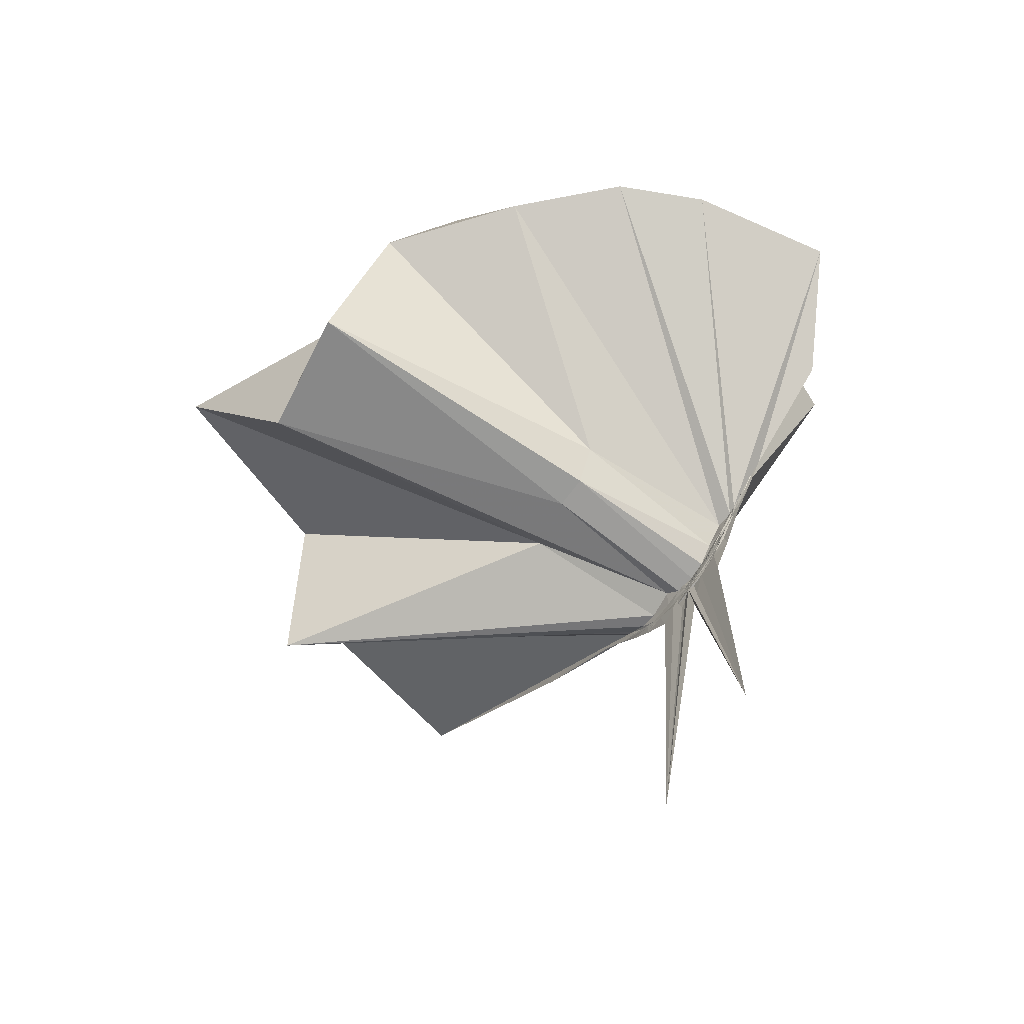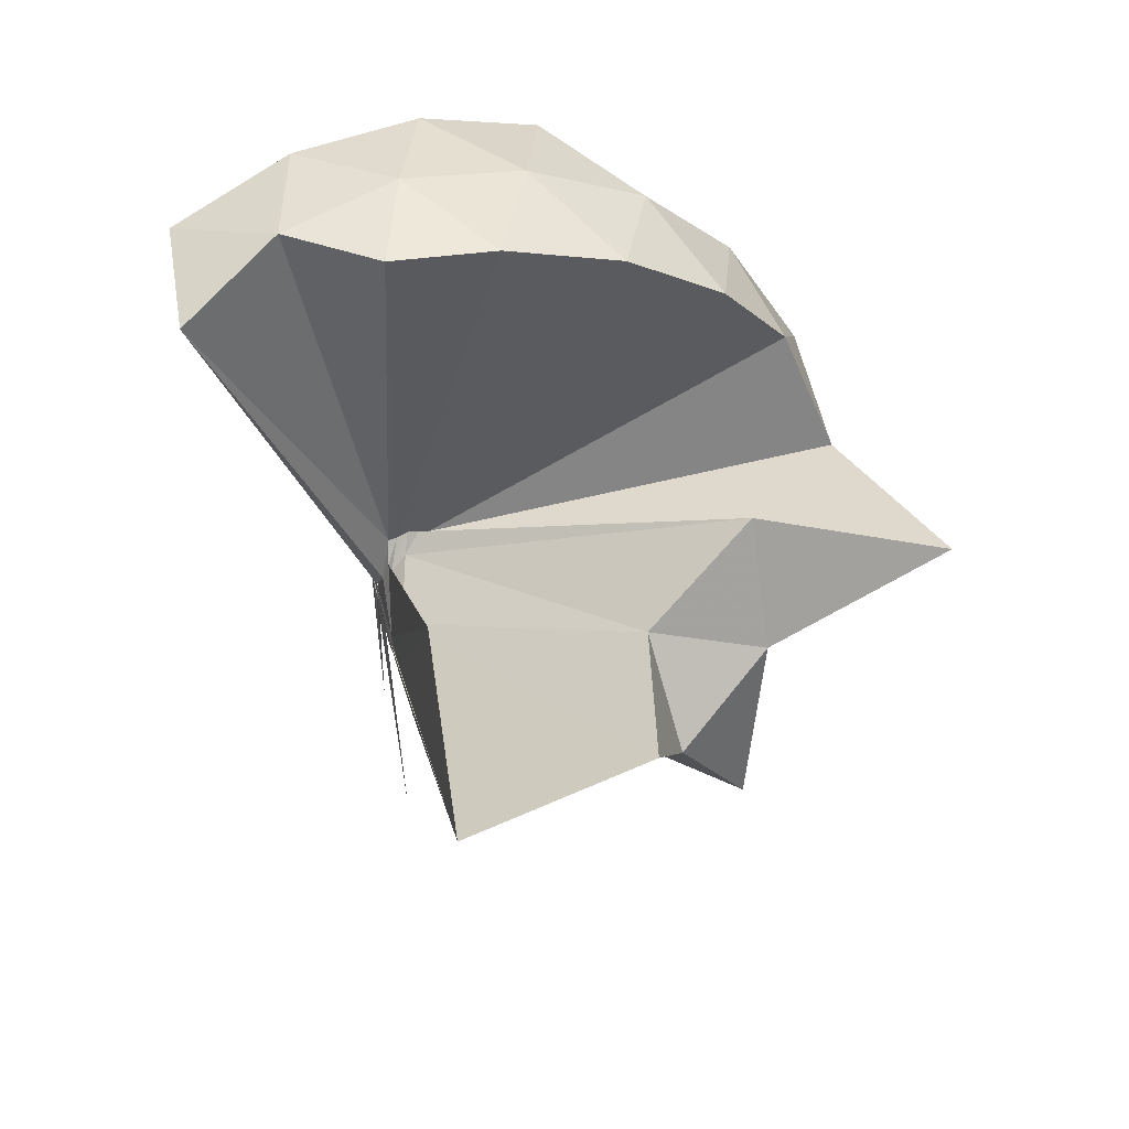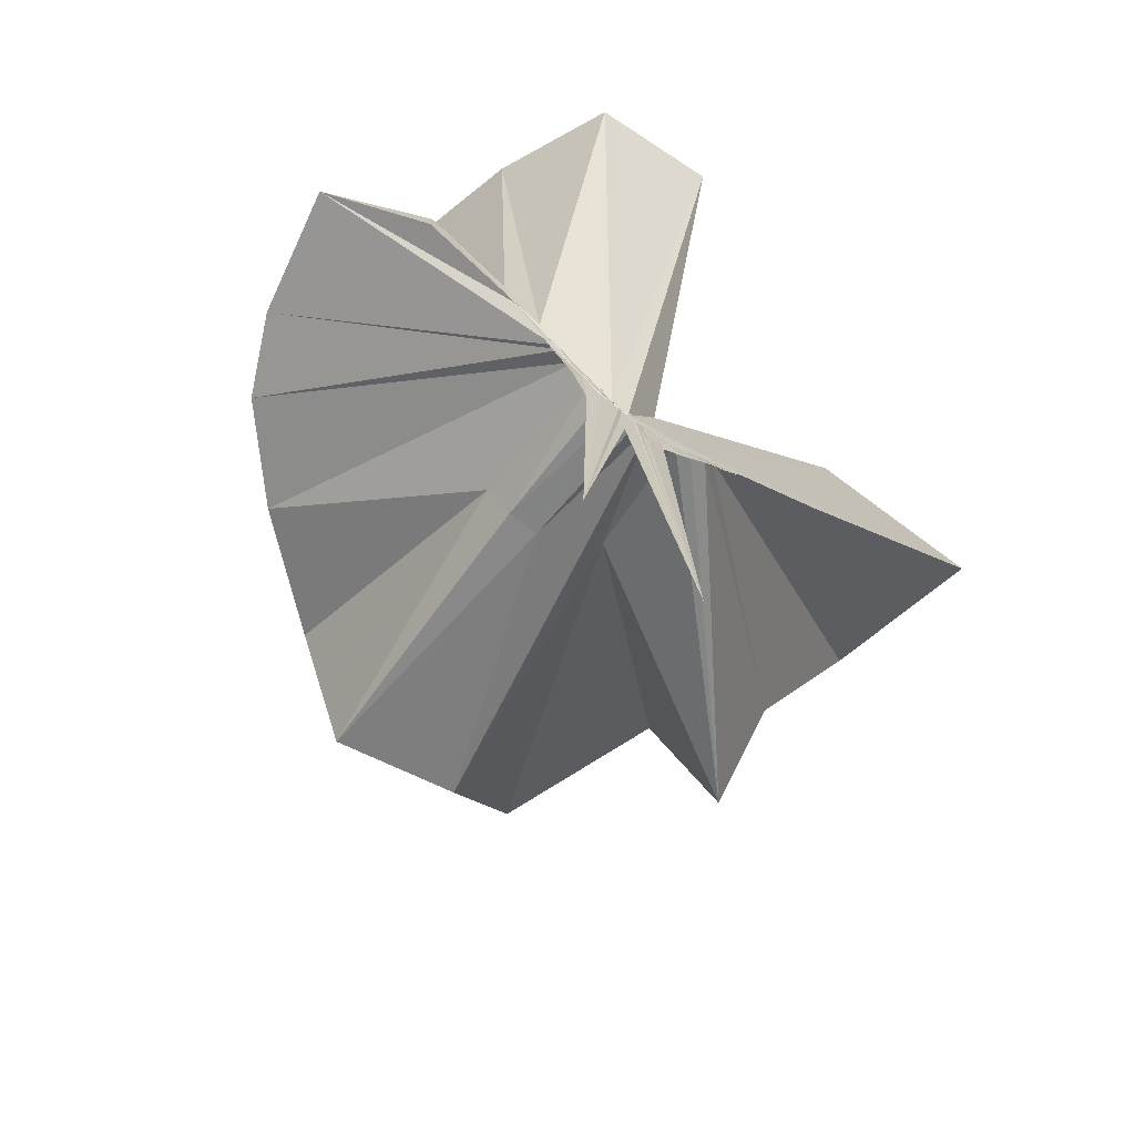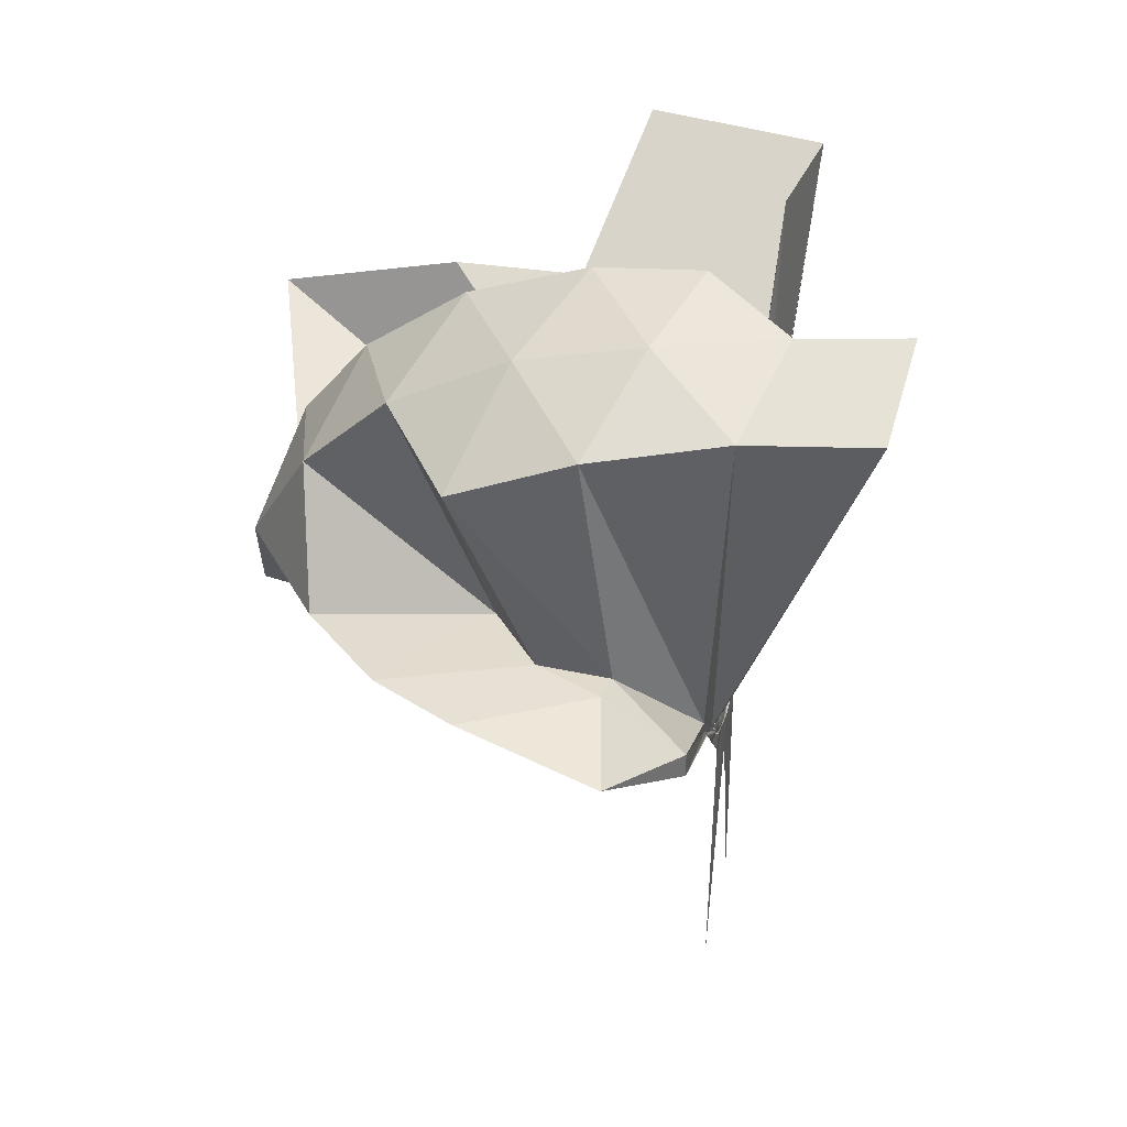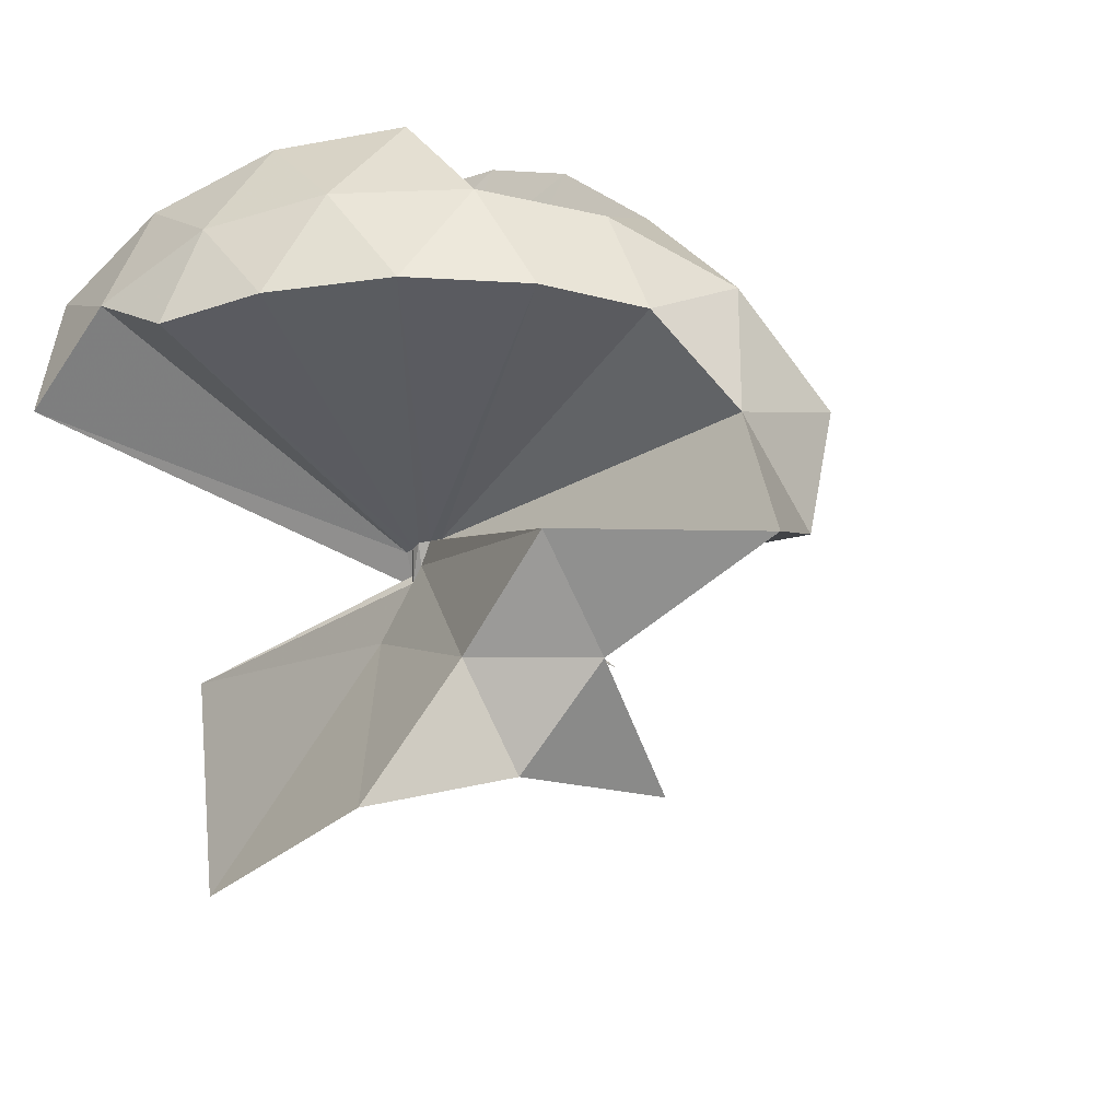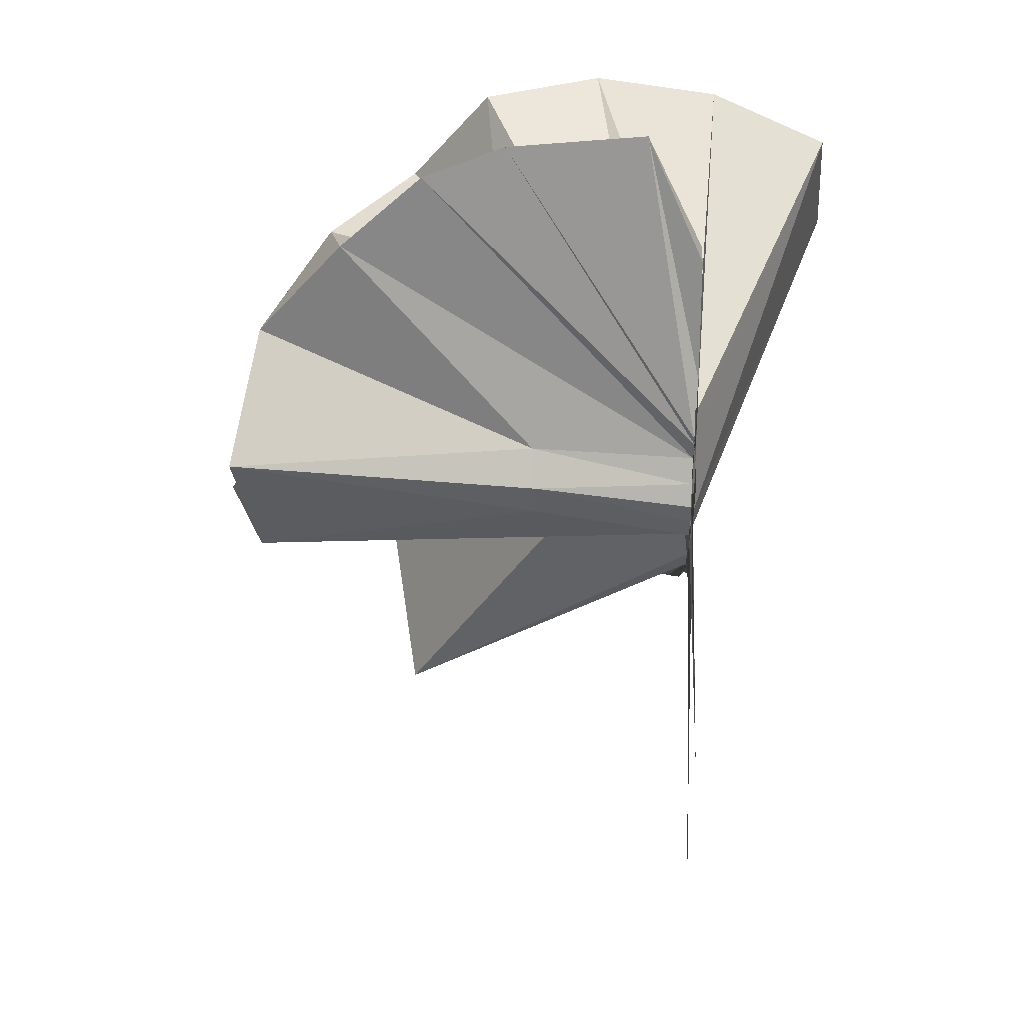
<metadata>
{"format":"obj","ext":"obj","renderer":"f3d","projection":"perspective","resolution":1024,"background":"white","views":[{"elev":-65.0,"azim":144.3,"up":"+Z"},{"elev":57.5,"azim":-12.7,"up":"+Z"},{"elev":-68.1,"azim":-127.9,"up":"+Z"},{"elev":42.3,"azim":-167.1,"up":"+Z"},{"elev":-31.5,"azim":32.7,"up":"+Y"},{"elev":48.7,"azim":-177.6,"up":"+Y"}]}
</metadata>
<code>
v -0.9115 -0.1014 1.097
v -0.9964 -0.09612 -0.09103
v -0.06299 -0.0978 0.6068
v -0.13 0.1304 0.6558
v -0.5575 0.2304 0.4096
v -0.6756 0.3804 0.4326
v -0.8221 0.4442 0.4369
v -0.9973 0.4382 0.3069
v -0.998 0.2439 0.1723
v -0.9993 0.1323 0.0732
v -1 0.1244 0.06281
v -0.9966 0.0003615 -0.03642
v -1.001 -0.09478 -0.06163
v -1 -0.1052 -0.05631
v -1.001 -0.3028 0.02538
v -1.002 -0.3274 0.04251
v -1.001 -0.4581 0.1459
v -0.9984 -1.18 0.7142
v -0.6011 -1.126 0.7832
v -0.5219 -0.7352 0.5757
v -0.2693 -0.5795 0.6791
v -0.8726 -0.1315 0.1648
v 0.01738 0.06201 0.3856
v -0.183 0.3146 0.4064
v -0.3708 0.4997 0.4378
v -0.5582 0.5902 0.4436
v -0.8702 0.6631 0.4064
v -0.999 0.4422 0.2506
v -0.9979 0.2188 0.1515
v -0.9974 0.1193 0.05223
v -1.002 0.08538 0.02597
v -0.9977 -0.06532 -0.06019
v -1.002 -0.1013 -0.06608
v -1 -0.2775 -0.003069
v -0.9995 -0.3146 0.02353
v -0.9995 -0.4382 0.1217
v -1.002 -0.6472 0.2638
v -1.003 -0.3328 0.04492
v -0.4933 -0.9346 0.414
v -0.2695 -0.7576 0.4568
v 0.1547 -0.6442 0.5161
v 0.01685 -0.2493 0.3894
v -0.6343 0.002421 0.08743
v -0.9982 0.03965 0.03841
v -1.001 0.07981 0.04001
v -0.9979 0.09986 0.04241
v -1.002 0.2034 0.1249
v -1.001 0.1941 0.1232
v -0.9996 0.1136 0.0359
v -0.9999 0.087 0.0169
v -1.001 0.04383 -0.0144
v -0.9981 -0.09577 -0.07082
v -1 -0.1886 -0.05726
v -1.003 -0.2655 -0.01957
v -0.9996 -0.3072 0.002147
v -0.9982 -0.4167 0.09301
v -1.003 -0.4262 0.09859
v -0.9997 -0.3148 0.02707
v -0.3391 -0.8957 0.1159
v -0.6875 -0.2796 0.1
v 0.01808 -0.3949 0.1172
v 0.06896 -0.09782 0.09341
v -0.9978 -0.003671 -0.001487
v -0.9978 0.04628 0.005112
v -1.003 0.07102 0.01017
v -1.002 0.08614 0.0165
v -1.002 0.1582 0.06807
v -0.9986 0.09472 0.01483
v -0.9972 0.06614 -0.008081
v -0.9996 0.02555 -0.04086
v -1.002 -0.03486 -0.06658
v -0.9992 -0.1143 -0.08142
v -1 -0.2064 -0.05981
v -0.9979 -0.259 -0.03302
v -0.9991 -0.3537 0.03459
v -0.9995 -0.3721 0.0524
v -1.002 -0.2885 -0.002587
v -0.998 -0.2729 -0.009323
v -0.9984 -0.2304 -0.01668
v -0.9906 -0.1647 -0.009686
v -0.6427 -0.1291 0.01339
v -0.643 -0.05413 0.01527
v -1.002 0.003406 -0.02889
v -0.9995 0.03179 -0.02326
v -0.998 0.04842 -0.02385
v -0.9999 0.06232 -0.01472
v -0.9995 0.107 0.004608
v -1.001 0.04696 -0.03584
v -0.9986 0.009505 -0.06406
v -0.9975 -0.03812 -0.078
v -0.9972 -0.09474 -0.08285
v -1 -0.1478 -0.08719
v -1 -0.193 -0.07513
v -0.9986 -0.2347 -0.05547
v -1.002 -0.3204 0.001149
v -0.9976 -0.2527 -0.0339
v -0.9996 -0.2386 -0.03946
v -1 -0.2117 -0.04318
v -0.9993 -0.1774 -0.04285
v -0.9973 -0.132 -0.04217
v -1.002 -0.08522 -0.04166
v -1 -0.04218 -0.03684
v -0.2062 -0.09871 0.7969
v -0.3196 0.1471 0.8562
v -0.4982 0.3944 0.8526
v -0.832 0.3758 0.4235
v -0.9993 0.2367 0.1952
v -1.003 0.1417 0.09129
v -1 0.1166 0.06662
v -0.9989 -0.0567 -0.05486
v -0.999 -0.1004 -0.05986
v -0.9984 -0.1103 -0.06174
v -0.9979 -0.3168 0.05067
v -0.9702 -0.7731 0.8184
v -0.9801 -0.397 0.2298
v -0.934 -0.1748 0.1527
v -0.8953 -0.134 0.1756
v -0.422 -0.1008 0.9652
v -0.5765 0.1456 1.005
v -0.758 0.3709 0.9632
v -1.041 0.2986 1.003
v -1.312 0.1923 0.9602
v -1.328 -0.1027 1.002
v -0.9908 -0.1837 0.09028
v -0.9743 -0.1779 0.1315
v -0.9708 -0.1973 0.1322
v -0.9206 -0.1358 0.185
v -0.6795 -0.1012 1.068
v -0.8411 0.126 1.068
v -1.103 0.03888 1.068
v -0.9646 -0.1372 0.1681
v -0.9453 -0.1367 0.172
v -0.9984 -0.01766 -0.04877
v -0.9993 0.006319 -0.04835
v -1.002 0.0241 -0.0482
v -1.003 0.05294 -0.07009
v -0.9983 0.003762 -0.06957
v -0.9989 -0.04482 -0.08917
v -0.9966 -0.09728 -0.09508
v -0.9999 -0.1452 -0.09548
v -1.001 -0.186 -0.08028
v -1.001 -0.2606 -0.05922
v -0.9986 -0.2087 -0.06275
v -0.9997 -0.186 -0.06409
v -0.9991 -0.1556 -0.05797
v -0.9999 -0.113 -0.06291
v -0.9985 -0.06569 -0.05642
v -0.9979 -0.04122 -0.06972
v -1.001 -0.02463 -0.07169
v -0.9977 0.01152 -0.1436
v -0.9995 -0.04854 -0.08684
v -1.001 -0.09808 -0.09592
v -1.002 -0.1506 -0.1482
v -0.9985 -0.1941 -0.1177
v -0.9981 -0.1565 -0.0822
v -0.9995 -0.1397 -0.07408
v -0.9979 -0.0939 -0.08085
v -1.003 -0.0714 -0.08666
v -0.9995 0.0257 -0.7863
v -1 -0.08683 -0.1819
v -0.9975 -0.259 -0.8537
v -1.003 -0.1155 -0.08557
f 3 23 4
f 4 23 24
f 4 24 5
f 5 24 25
f 5 25 6
f 6 25 26
f 6 26 7
f 7 26 27
f 7 27 8
f 8 27 28
f 8 28 9
f 9 28 29
f 9 29 10
f 10 29 30
f 10 30 11
f 11 30 31
f 11 31 12
f 12 31 32
f 12 32 13
f 13 32 33
f 13 33 14
f 14 33 34
f 14 34 15
f 15 34 35
f 15 35 16
f 16 35 36
f 16 36 17
f 17 36 37
f 17 37 18
f 18 37 38
f 18 38 19
f 19 38 39
f 19 39 20
f 20 39 40
f 20 40 21
f 21 40 41
f 21 41 22
f 22 41 42
f 22 42 3
f 3 42 23
f 23 43 24
f 24 43 44
f 24 44 25
f 25 44 45
f 25 45 26
f 26 45 46
f 26 46 27
f 27 46 47
f 27 47 28
f 28 47 48
f 28 48 29
f 29 48 49
f 29 49 30
f 30 49 50
f 30 50 31
f 31 50 51
f 31 51 32
f 32 51 52
f 32 52 33
f 33 52 53
f 33 53 34
f 34 53 54
f 34 54 35
f 35 54 55
f 35 55 36
f 36 55 56
f 36 56 37
f 37 56 57
f 37 57 38
f 38 57 58
f 38 58 39
f 39 58 59
f 39 59 40
f 40 59 60
f 40 60 41
f 41 60 61
f 41 61 42
f 42 61 62
f 42 62 23
f 23 62 43
f 43 63 44
f 44 63 64
f 44 64 45
f 45 64 65
f 45 65 46
f 46 65 66
f 46 66 47
f 47 66 67
f 47 67 48
f 48 67 68
f 48 68 49
f 49 68 69
f 49 69 50
f 50 69 70
f 50 70 51
f 51 70 71
f 51 71 52
f 52 71 72
f 52 72 53
f 53 72 73
f 53 73 54
f 54 73 74
f 54 74 55
f 55 74 75
f 55 75 56
f 56 75 76
f 56 76 57
f 57 76 77
f 57 77 58
f 58 77 78
f 58 78 59
f 59 78 79
f 59 79 60
f 60 79 80
f 60 80 61
f 61 80 81
f 61 81 62
f 62 81 82
f 62 82 43
f 43 82 63
f 63 83 64
f 64 83 84
f 64 84 65
f 65 84 85
f 65 85 66
f 66 85 86
f 66 86 67
f 67 86 87
f 67 87 68
f 68 87 88
f 68 88 69
f 69 88 89
f 69 89 70
f 70 89 90
f 70 90 71
f 71 90 91
f 71 91 72
f 72 91 92
f 72 92 73
f 73 92 93
f 73 93 74
f 74 93 94
f 74 94 75
f 75 94 95
f 75 95 76
f 76 95 96
f 76 96 77
f 77 96 97
f 77 97 78
f 78 97 98
f 78 98 79
f 79 98 99
f 79 99 80
f 80 99 100
f 80 100 81
f 81 100 101
f 81 101 82
f 82 101 102
f 82 102 63
f 63 102 83
f 103 104 118
f 104 119 118
f 104 105 119
f 105 120 119
f 105 106 120
f 106 107 120
f 107 121 120
f 107 108 121
f 108 122 121
f 108 109 122
f 109 110 122
f 110 123 122
f 110 111 123
f 111 124 123
f 111 112 124
f 112 113 124
f 113 125 124
f 113 114 125
f 114 126 125
f 114 115 126
f 115 116 126
f 116 127 126
f 116 117 127
f 117 118 127
f 117 103 118
f 118 119 128
f 119 129 128
f 119 120 129
f 120 121 129
f 121 130 129
f 121 122 130
f 122 123 130
f 123 131 130
f 123 124 131
f 124 125 131
f 125 132 131
f 125 126 132
f 126 127 132
f 127 128 132
f 127 118 128
f 133 148 134
f 134 148 149
f 134 149 135
f 135 149 150
f 135 150 136
f 136 150 137
f 137 150 151
f 137 151 138
f 138 151 152
f 138 152 139
f 139 152 140
f 140 152 153
f 140 153 141
f 141 153 154
f 141 154 142
f 142 154 143
f 143 154 155
f 143 155 144
f 144 155 156
f 144 156 145
f 145 156 146
f 146 156 157
f 146 157 147
f 147 157 148
f 147 148 133
f 148 158 149
f 149 158 159
f 149 159 150
f 150 159 151
f 151 159 160
f 151 160 152
f 152 160 153
f 153 160 161
f 153 161 154
f 154 161 155
f 155 161 162
f 155 162 156
f 156 162 157
f 157 162 158
f 157 158 148
f 3 4 103
f 103 4 104
f 4 5 104
f 104 5 105
f 5 6 105
f 105 6 106
f 6 7 106
f 7 8 106
f 106 8 107
f 8 9 107
f 107 9 108
f 9 10 108
f 108 10 109
f 10 11 109
f 11 12 109
f 109 12 110
f 12 13 110
f 110 13 111
f 13 14 111
f 111 14 112
f 14 15 112
f 15 16 112
f 112 16 113
f 16 17 113
f 113 17 114
f 17 18 114
f 114 18 115
f 18 19 115
f 19 20 115
f 115 20 116
f 20 21 116
f 116 21 117
f 21 22 117
f 117 22 103
f 22 3 103
f 83 133 84
f 84 133 134
f 84 134 85
f 85 134 135
f 85 135 86
f 86 135 136
f 86 136 87
f 87 136 88
f 88 136 137
f 88 137 89
f 89 137 138
f 89 138 90
f 90 138 139
f 90 139 91
f 91 139 92
f 92 139 140
f 92 140 93
f 93 140 141
f 93 141 94
f 94 141 142
f 94 142 95
f 95 142 96
f 96 142 143
f 96 143 97
f 97 143 144
f 97 144 98
f 98 144 145
f 98 145 99
f 99 145 100
f 100 145 146
f 100 146 101
f 101 146 147
f 101 147 102
f 102 147 133
f 102 133 83
f 128 129 1
f 129 130 1
f 130 131 1
f 131 132 1
f 132 128 1
f 159 158 2
f 160 159 2
f 161 160 2
f 162 161 2
f 158 162 2

</code>
